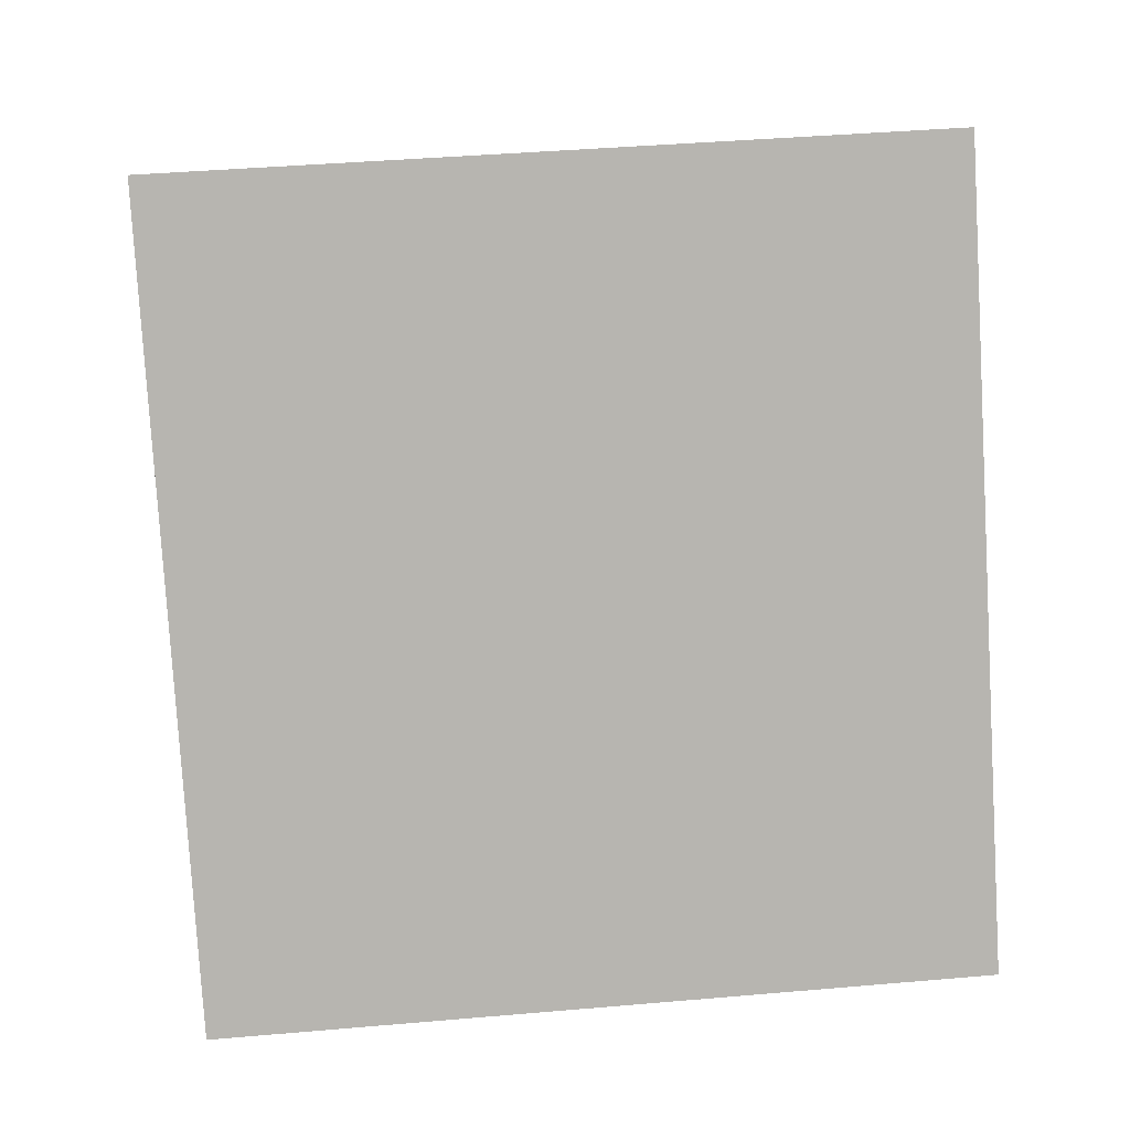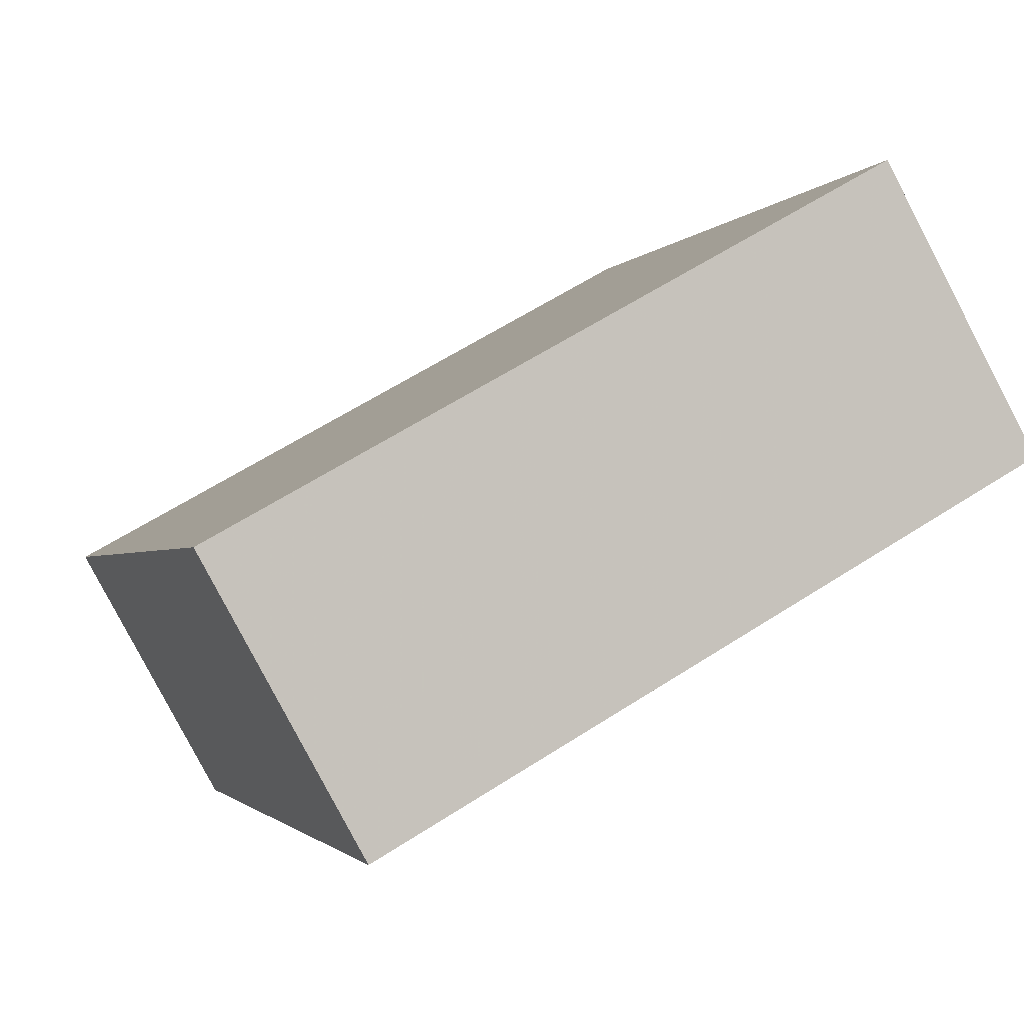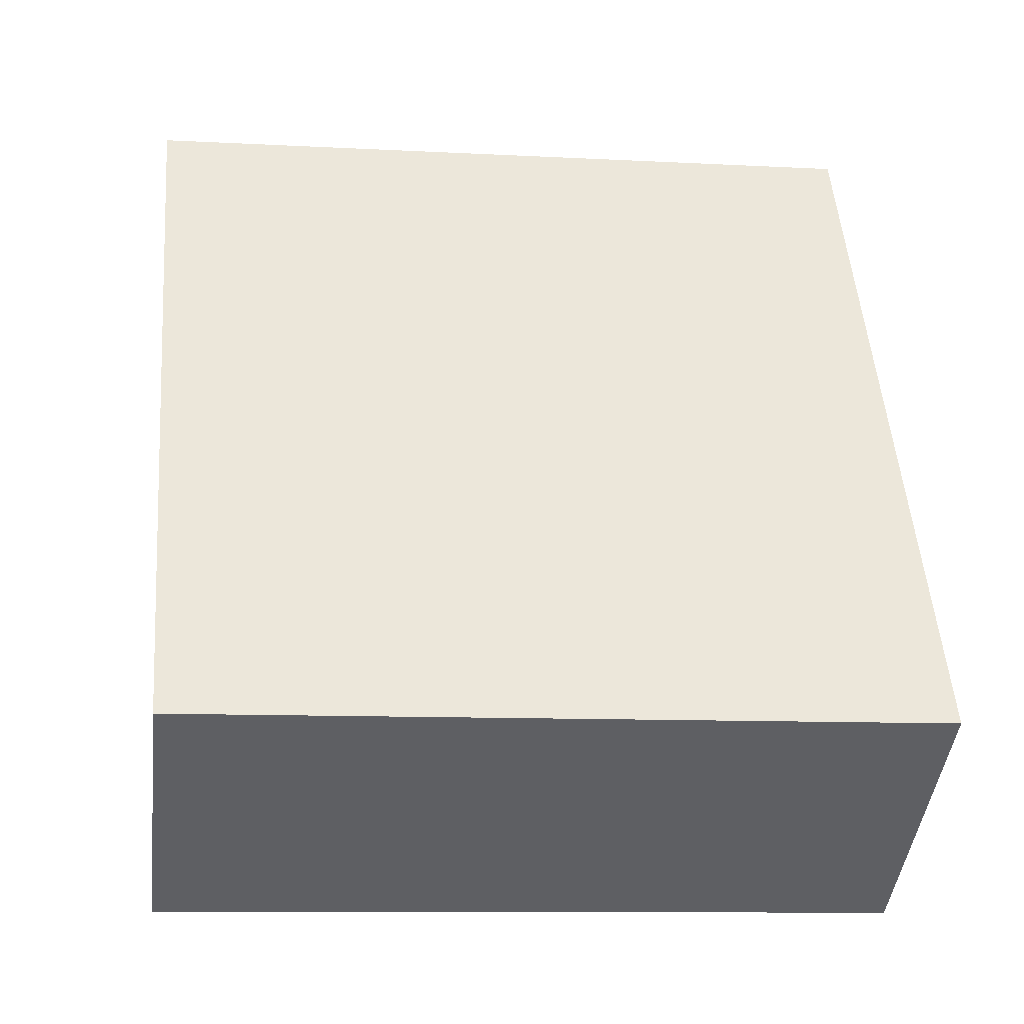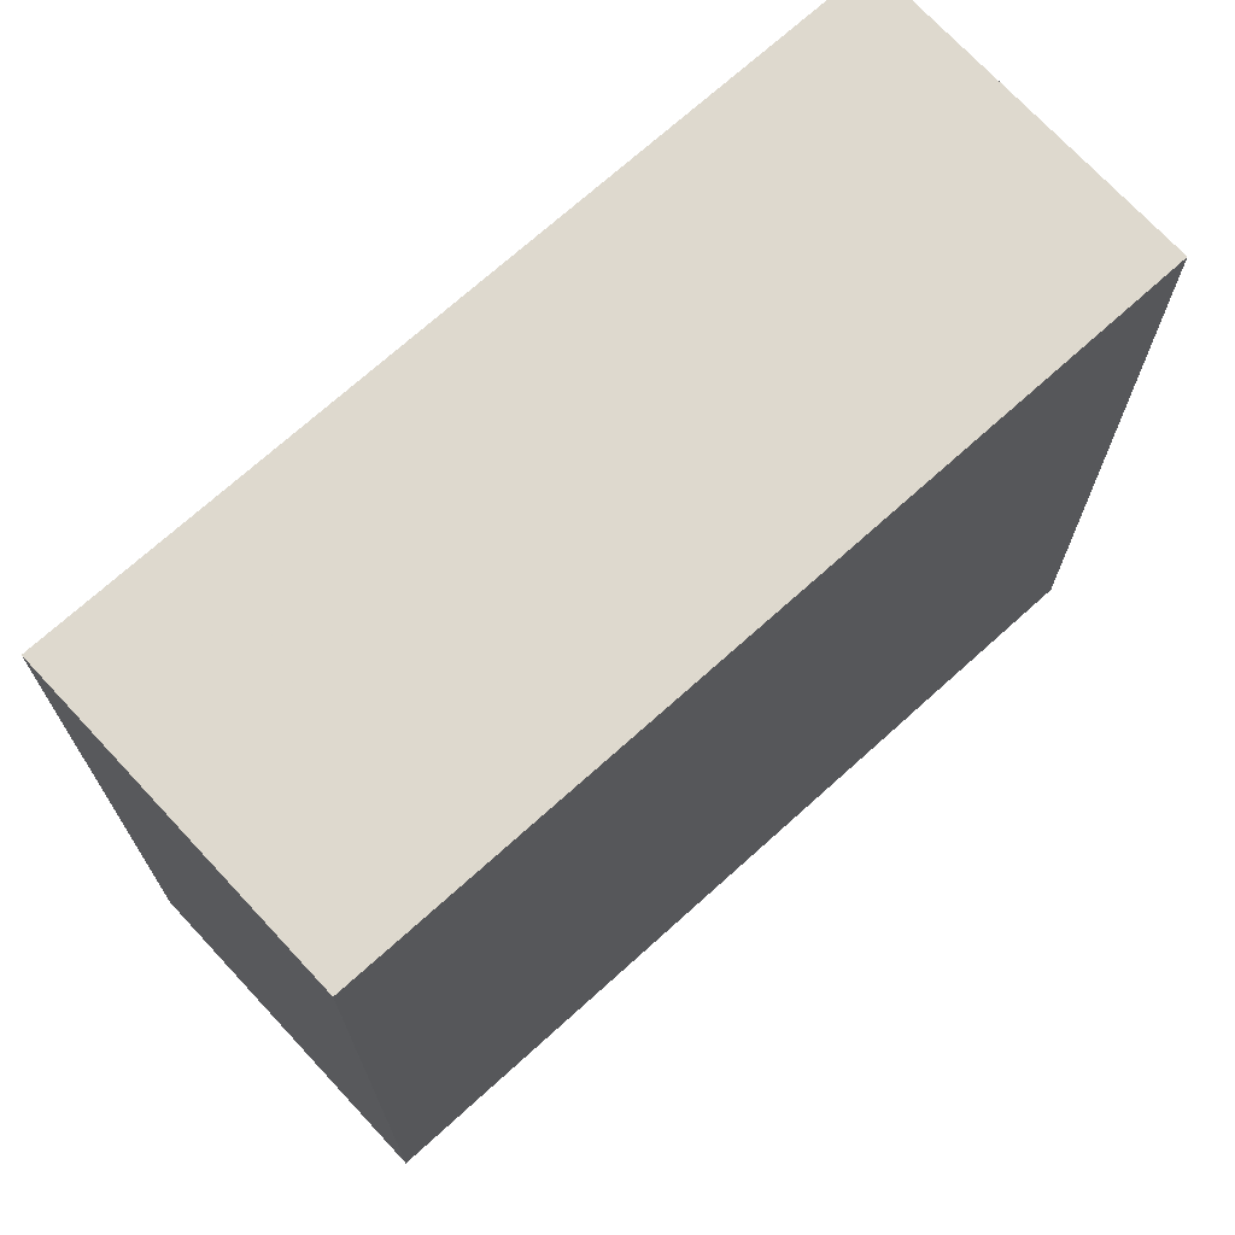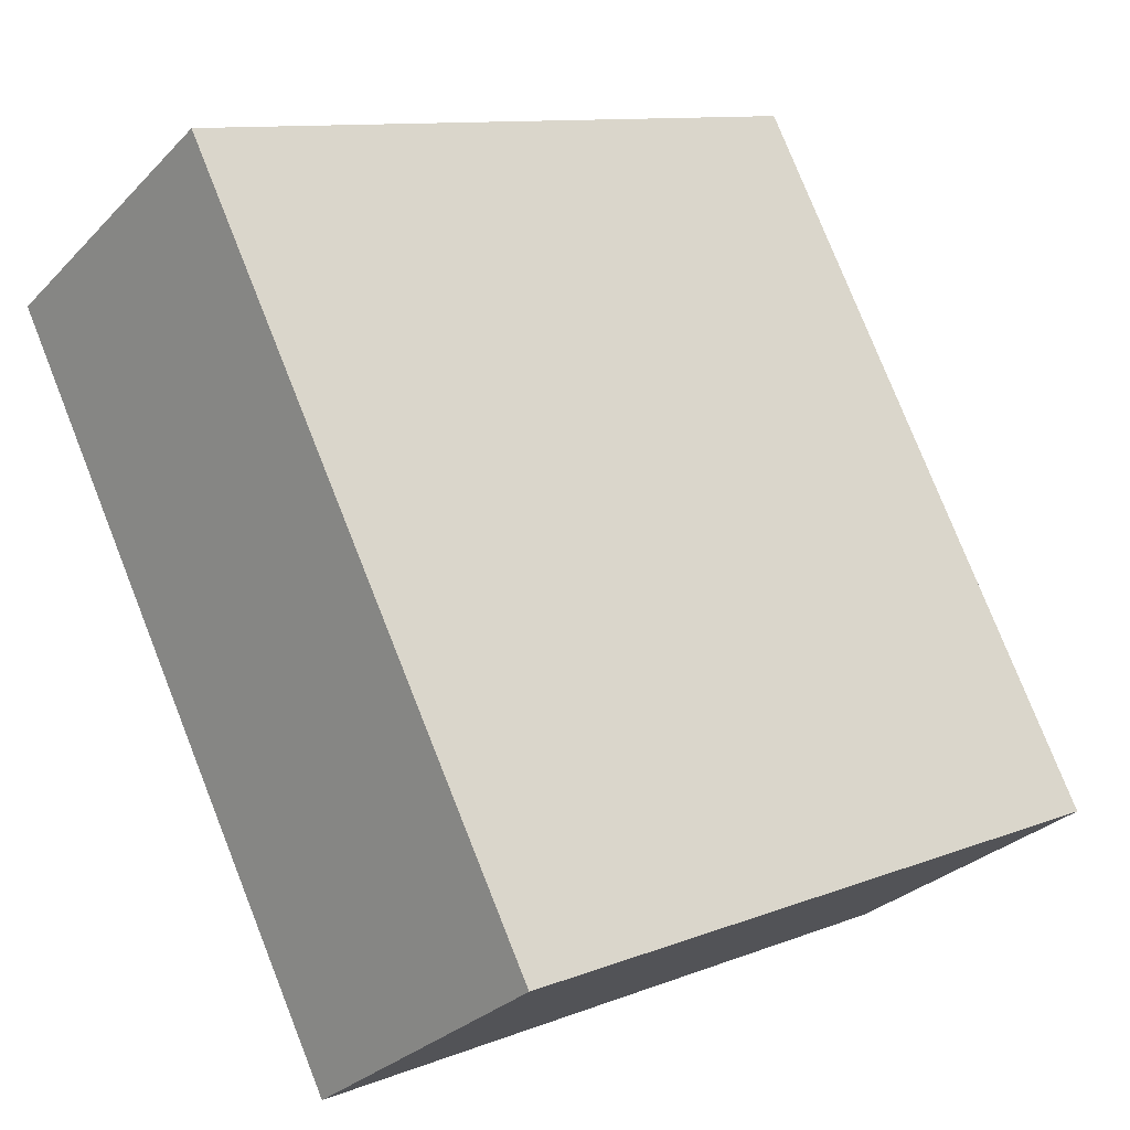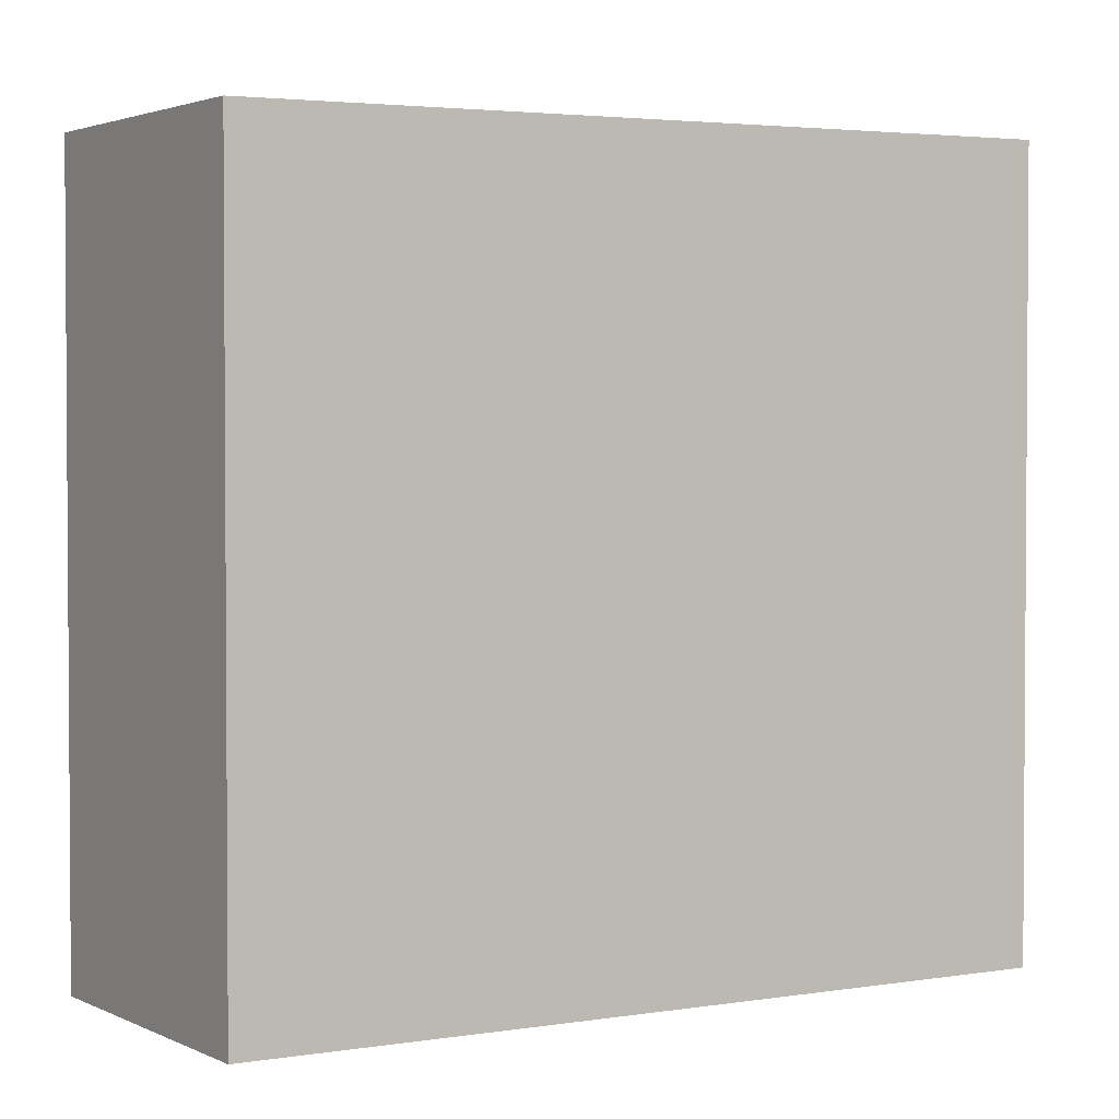
<metadata>
{"format":"obj","ext":"obj","renderer":"f3d","projection":"perspective","resolution":1024,"background":"white","views":[{"elev":41.1,"azim":84.0,"up":"+Y"},{"elev":61.1,"azim":-123.4,"up":"+Y"},{"elev":-10.1,"azim":82.3,"up":"+Y"},{"elev":72.1,"azim":-100.4,"up":"+Z"},{"elev":10.8,"azim":46.1,"up":"+Y"},{"elev":2.5,"azim":90.8,"up":"+Z"}]}
</metadata>
<code>
v -494 -564.8 11.4
v -489.9 -562.2 11.4
v -483.6 -572.4 11.29
v -487.7 -575 11.29
v -487.7 -575 11.29
v -494 -564.8 11.4
v -489.9 -562.2 11.4
v -483.6 -572.4 11.29
v -484.1 -571.6 11.3
v -484.1 -571.6 11.3
v -488.2 -574.2 11.3
v -489.9 -562.2 11.4
v -489.9 -562.2 11.4
v -494 -564.8 11.4
v -489.8 -562.4 11.4
v -489.8 -562.4 11.4
v -493.8 -565 11.4
v -492.5 -564.2 11.4
v -492.7 -564 11.4
v -486.9 -573.4 11.3
v -488.2 -574.2 11.3
v -494 -564.8 11.4
v -493.8 -565 11.4
v -486.4 -574.2 11.29
v -492.7 -564 11.4
v -494 -564.8 11.4
v -494 -564.8 11.4
v -494 -564.8 0
v -494 -564.8 0
v -489.9 -562.2 11.4
v -489.9 -562.2 11.4
v -489.9 -562.2 -1.776e-15
v -489.9 -562.2 0
v -483.6 -572.4 11.29
v -483.6 -572.4 11.29
v -483.6 -572.4 0
v -483.6 -572.4 0
v -488.2 -574.2 11.3
v -487.7 -575 11.29
v -487.7 -575 0
v -488.2 -574.2 0
v -487.7 -575 11.29
v -487.7 -575 11.29
v -487.7 -575 0
v -487.7 -575 0
v -492.7 -564 11.4
v -494 -564.8 11.4
v -494 -564.8 0
v -492.7 -564 1.776e-15
v -489.9 -562.2 11.4
v -489.9 -562.2 11.4
v -489.9 -562.2 0
v -489.9 -562.2 -1.776e-15
v -486.4 -574.2 11.29
v -483.6 -572.4 11.29
v -483.6 -572.4 0
v -486.4 -574.2 -1.776e-15
v -483.6 -572.4 11.29
v -484.1 -571.6 11.3
v -484.1 -571.6 -1.776e-15
v -483.6 -572.4 0
v -489.8 -562.4 11.4
v -489.9 -562.2 11.4
v -489.9 -562.2 0
v -489.8 -562.4 -1.776e-15
v -484.1 -571.6 11.3
v -489.8 -562.4 11.4
v -489.8 -562.4 -1.776e-15
v -484.1 -571.6 -1.776e-15
v -493.8 -565 11.4
v -488.2 -574.2 11.3
v -488.2 -574.2 0
v -493.8 -565 0
v -494 -564.8 11.4
v -494 -564.8 11.4
v -494 -564.8 0
v -494 -564.8 0
v -494 -564.8 11.4
v -493.8 -565 11.4
v -493.8 -565 0
v -494 -564.8 0
v -487.7 -575 11.29
v -486.4 -574.2 11.29
v -486.4 -574.2 -1.776e-15
v -487.7 -575 0
v -489.9 -562.2 11.4
v -492.7 -564 11.4
v -492.7 -564 1.776e-15
v -489.9 -562.2 0
v -494 -564.8 0
v -489.9 -562.2 0
v -483.6 -572.4 0
v -487.7 -575 0
f 18 15 10 20
f 17 11 21 23
f 16 9 10 15
f 9 3 8 10
f 20 10 8 24
f 12 7 2 13
f 25 7 12 19
f 15 12 13 16
f 19 12 15 18
f 18 17 14 19
f 20 11 17 18
f 11 5 4 21
f 22 1 6 14
f 23 22 14 17
f 24 5 11 20
f 19 14 6 25
f 27 28 29 26
f 31 32 33 30
f 35 36 37 34
f 39 40 41 38
f 43 44 45 42
f 47 48 49 46
f 51 52 53 50
f 55 56 57 54
f 59 60 61 58
f 63 64 65 62
f 67 68 69 66
f 71 72 73 70
f 75 76 77 74
f 79 80 81 78
f 83 84 85 82
f 87 88 89 86
f 91 92 93 90

</code>
